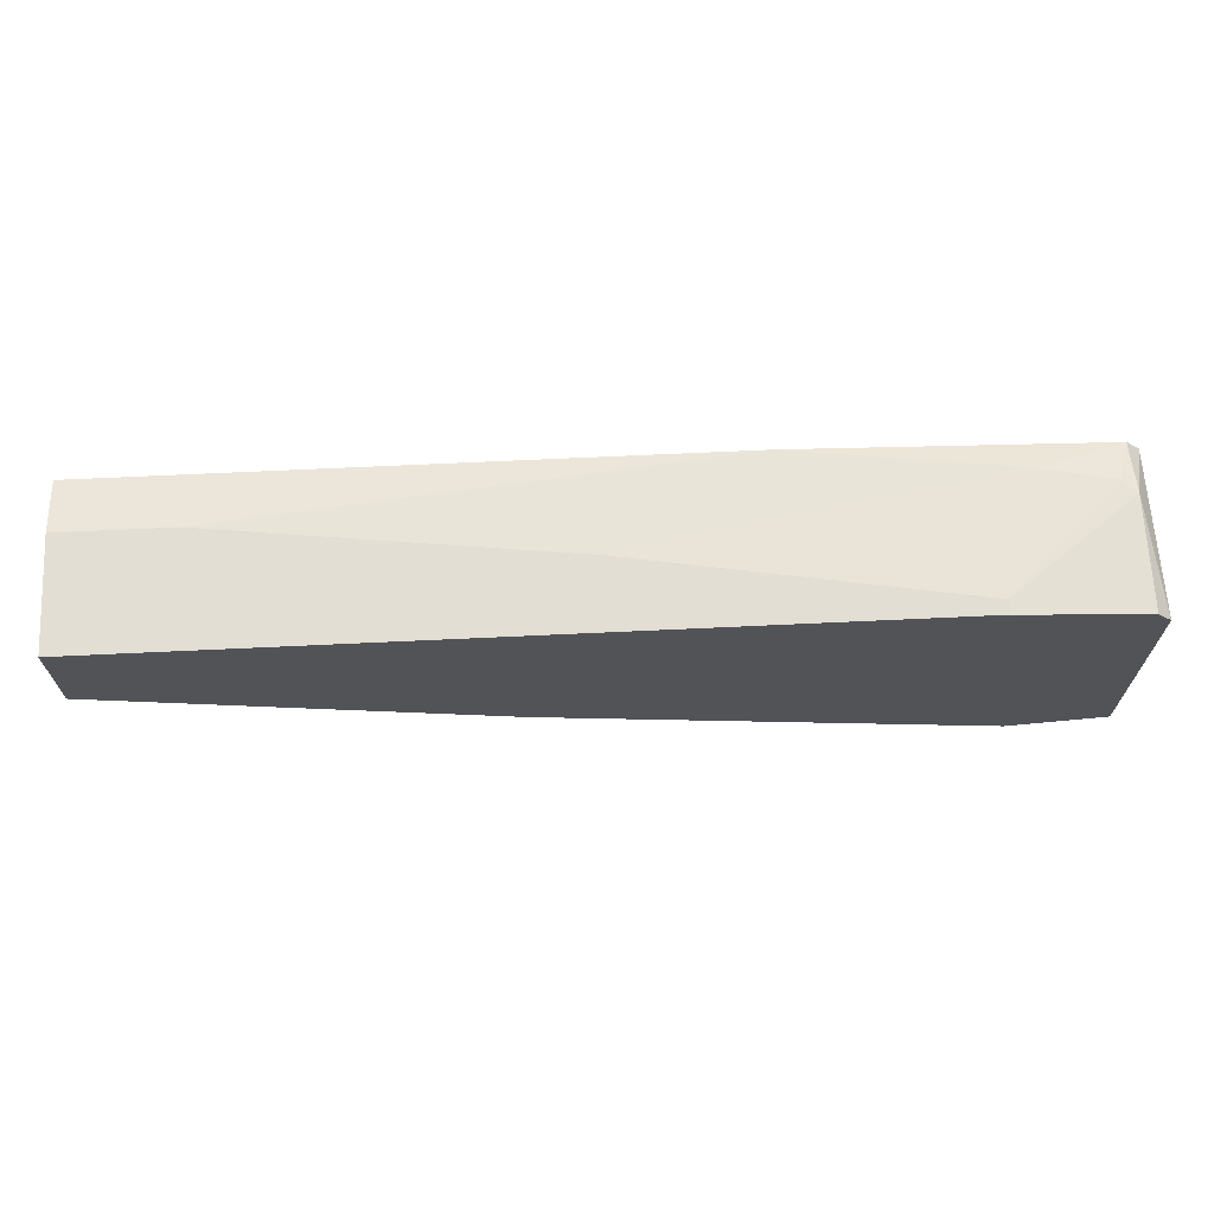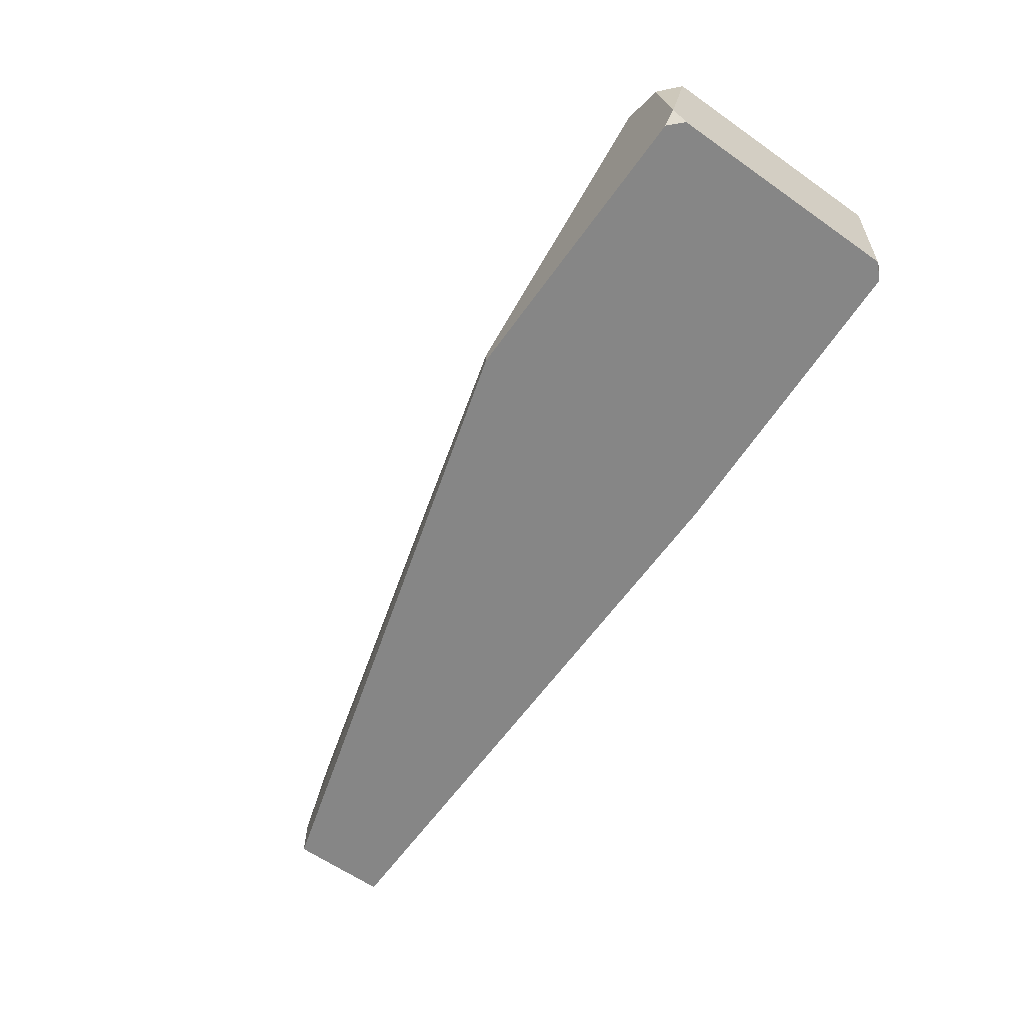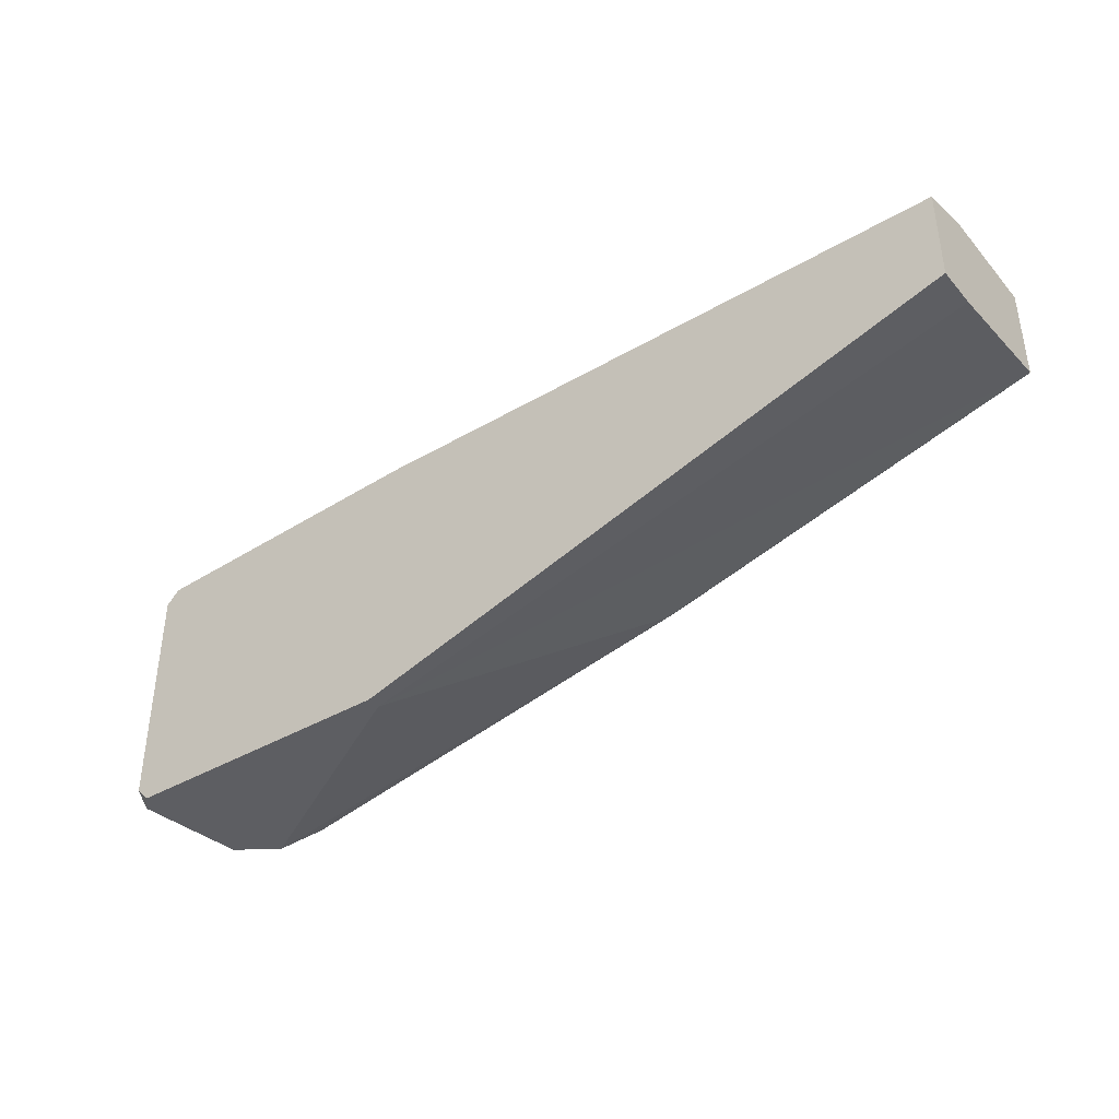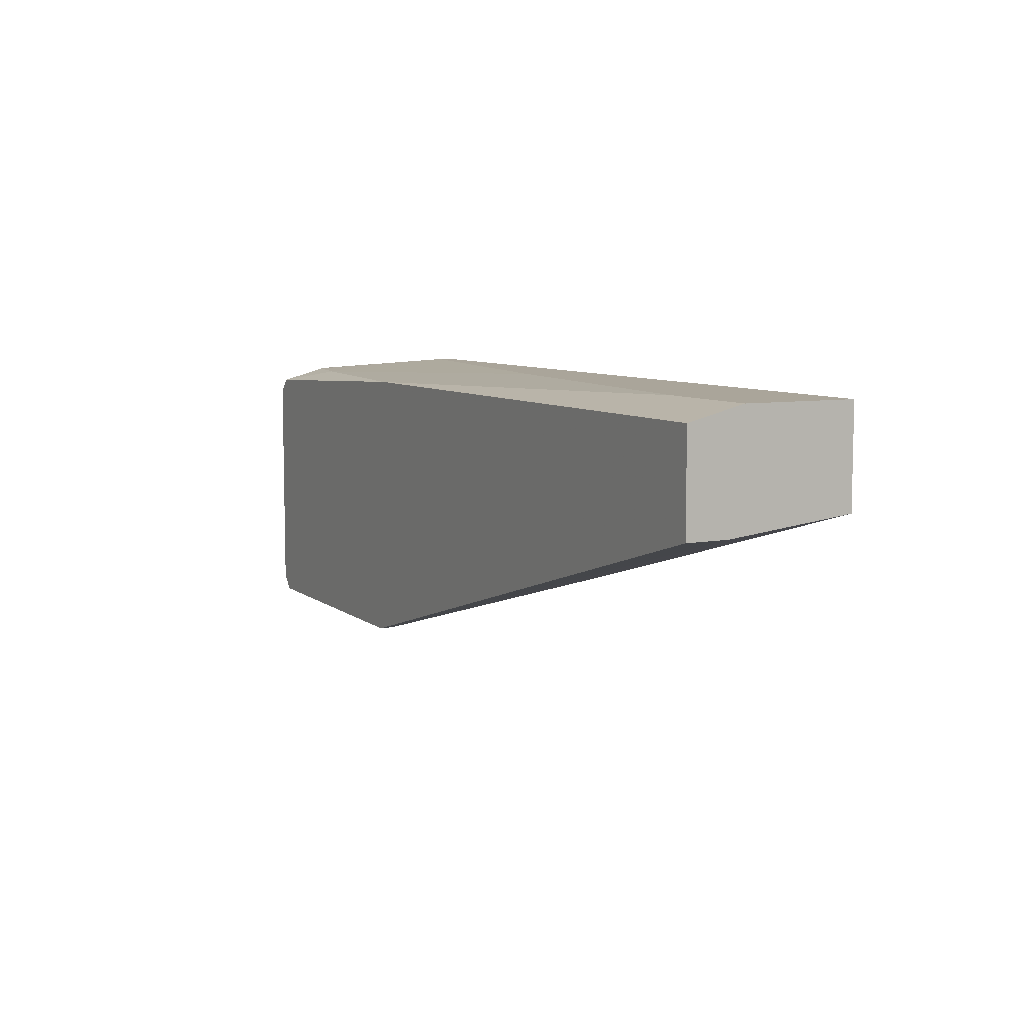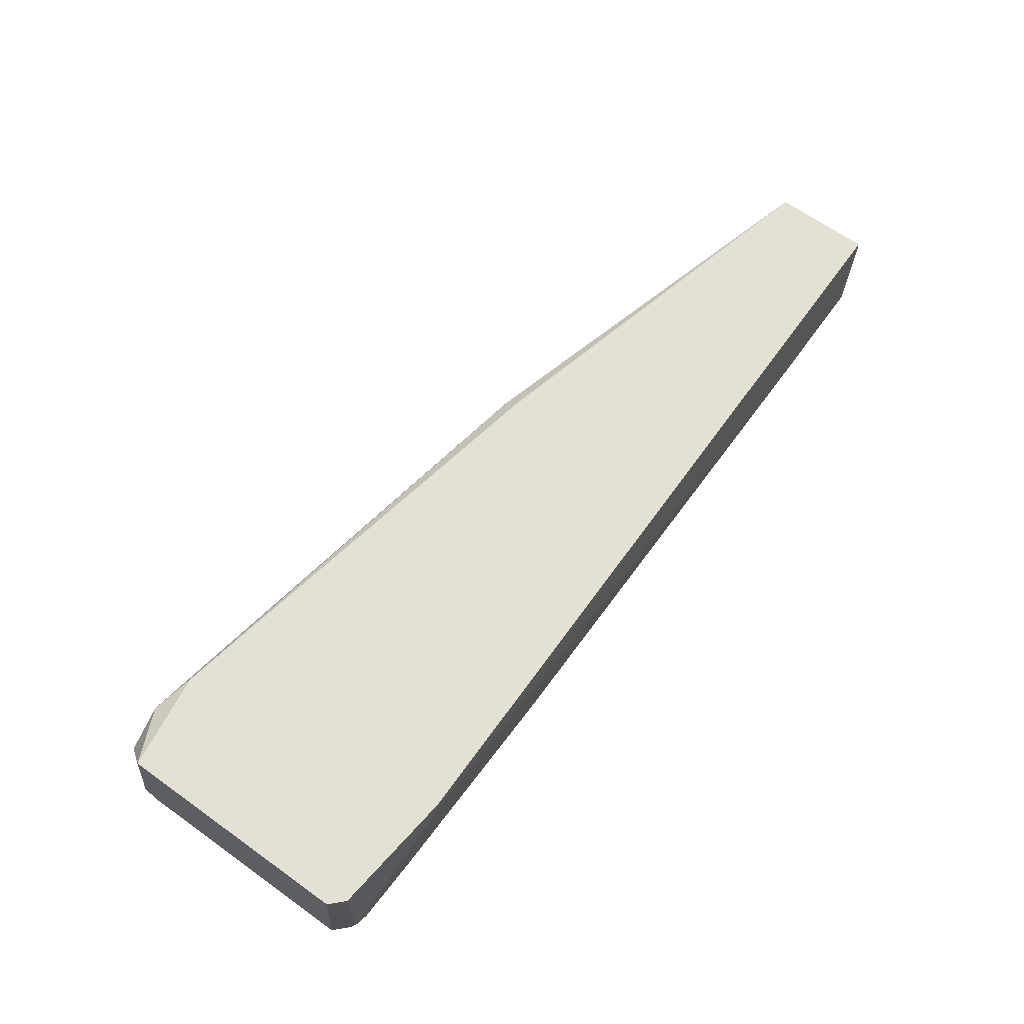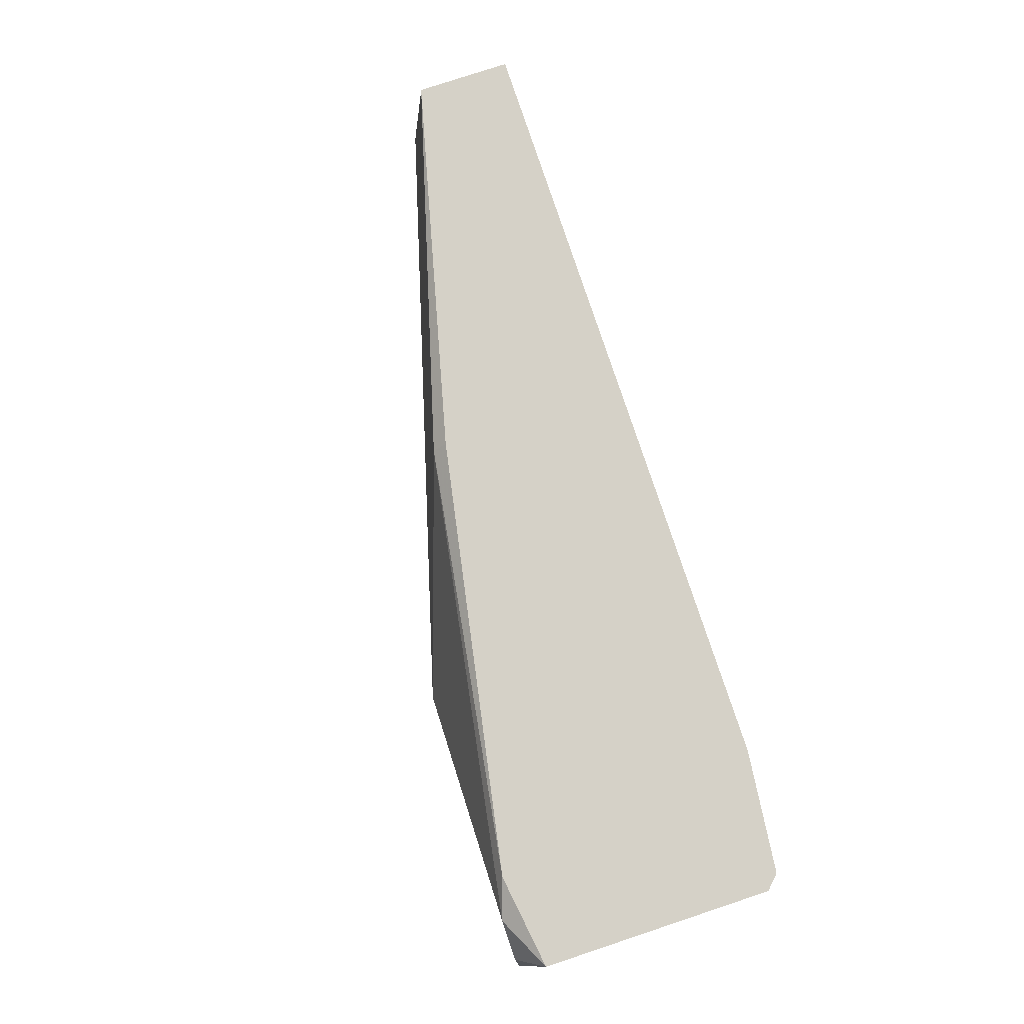
<metadata>
{"format":"obj","ext":"obj","renderer":"f3d","projection":"perspective","resolution":1024,"background":"white","views":[{"elev":67.3,"azim":-2.7,"up":"+Y"},{"elev":-62.2,"azim":54.5,"up":"+Z"},{"elev":-38.8,"azim":-143.7,"up":"+Y"},{"elev":7.6,"azim":-117.4,"up":"+Y"},{"elev":65.5,"azim":125.7,"up":"+Z"},{"elev":79.1,"azim":71.7,"up":"+Z"}]}
</metadata>
<code>
v 0.09246 0.01322 -0.02346
v -0.01201 0.01482 -0.009005
v -0.01201 0.01482 -0.02186
v -0.01201 0.003572 -0.009005
v -0.01201 0.001967 -0.02829
v -0.01201 0.001967 -0.02346
v -0.01201 0.01322 -0.02829
v 0.08924 -0.01893 -0.01061
v 0.08441 -0.01732 -0.009005
v 0.08441 0.01322 -0.02507
v 0.07959 0.01482 -0.009005
v 0.07959 0.01482 -0.01061
v 0.06031 -0.01893 -0.02668
v 0.06031 -0.01893 -0.02829
v 0.000846 0.01482 -0.02186
v 0.09567 0.01 -0.02829
v 0.09567 -0.01732 -0.02829
v 0.09567 -0.01571 -0.009005
v 0.09567 0.01161 -0.009005
v 0.09567 -0.01893 -0.02668
v 0.04103 0.01482 -0.01704
v 0.05871 0.01322 -0.02829
v 0.09406 0.01322 -0.009005
v 0.09406 0.01322 -0.02186
v 0.09406 0.01161 -0.02829
v 0.09406 -0.01893 -0.01383
v 0.09406 -0.01893 -0.02829
v 0.03301 -0.00928 -0.01061
v 0.03301 -0.007671 -0.009005
f 22 21 10
f 11 12 2
f 9 11 2
f 6 2 7
f 7 25 14
f 2 6 4
f 9 2 4
f 11 9 19
f 20 19 18
f 19 9 18
f 6 7 5
f 14 6 5
f 7 14 5
f 2 12 15
f 7 15 22
f 25 7 22
f 14 25 17
f 19 20 17
f 14 20 8
f 18 9 8
f 9 28 8
f 17 25 16
f 19 17 16
f 6 14 13
f 4 6 13
f 28 4 13
f 14 8 13
f 8 28 13
f 12 11 23
f 11 19 23
f 7 2 3
f 2 15 3
f 15 7 3
f 9 4 29
f 28 9 29
f 4 28 29
f 20 18 26
f 8 20 26
f 18 8 26
f 15 12 21
f 22 15 21
f 1 12 24
f 25 1 24
f 16 25 24
f 19 16 24
f 12 23 24
f 23 19 24
f 20 14 27
f 17 20 27
f 14 17 27
f 25 22 10
f 12 1 10
f 1 25 10
f 21 12 10

</code>
